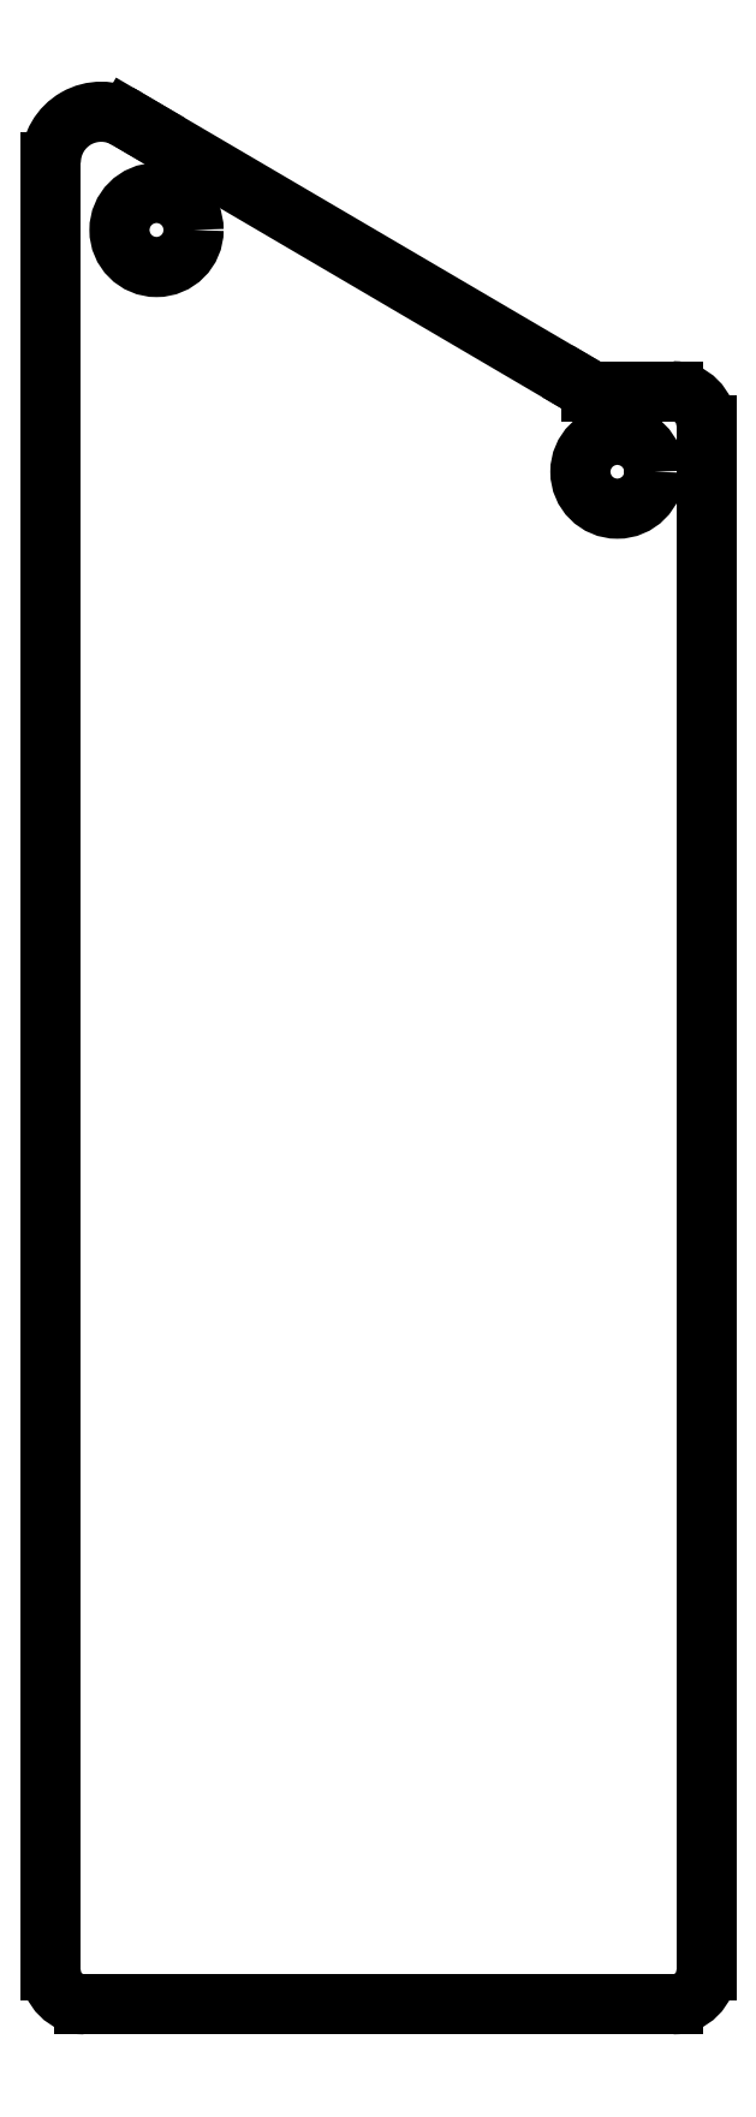
<metadata>
{"format":"dxf","ext":"dxf","renderer":"ezdxf+matplotlib","layout":"modelspace","background":"white","min_lineweight":24,"dpi":150}
</metadata>
<code>
0
SECTION
2
ENTITIES
0
LINE
8
0
10
3.921
20
-43
30
0
11
3.921
21
10.32
31
0
0
LINE
8
0
10
22.42
20
-44.2
30
0
11
5.421
21
-44.2
31
0
0
LINE
8
0
10
23.42
20
2.798
30
0
11
23.42
21
-43
31
0
0
LINE
8
0
10
6.681
20
11.61
30
0
11
19.76
21
3.936
31
0
0
LINE
8
0
10
22.42
20
3.796
30
0
11
20.27
21
3.796
31
0
0
LINE
8
0
10
5.421
20
-44.2
30
0
11
4.921
21
-44.2
31
0
0
LINE
8
0
10
3.921
20
-43.2
30
0
11
3.921
21
-43
31
0
0
LINE
8
0
10
22.42
20
-44.2
30
0
11
22.42
21
-44.2
31
0
0
LINE
8
0
10
23.42
20
-43.2
30
0
11
23.42
21
-43
31
0
0
LINE
8
0
10
20.27
20
3.796
30
0
11
20
21
3.796
31
0
0
LINE
8
0
10
19.76
20
3.936
30
0
11
20
21
3.796
31
0
0
LINE
8
0
10
22.42
20
3.796
30
0
11
22.42
21
3.796
31
0
0
LINE
8
0
10
23.42
20
2.796
30
0
11
23.42
21
2.798
31
0
0
LINE
8
0
10
3.921
20
10.32
30
0
11
3.921
21
10.61
31
0
0
LINE
8
0
10
6.681
20
11.61
30
0
11
6.18
21
11.91
31
0
0
CIRCLE
8
0
10
7.066
20
8.593
30
0
40
1.103
210
0
220
-0
230
1
0
CIRCLE
8
0
10
20.77
20
1.399
30
0
40
1.099
210
0
220
-0
230
1
0
ARC
8
0
10
22.42
20
2.796
30
0
40
1
210
0
220
-0
230
1
50
0
51
90
0
ARC
8
0
10
22.42
20
-43.2
30
0
40
1
210
0
220
0
230
1
50
-90
51
0
0
ARC
8
0
10
4.921
20
-43.2
30
0
40
1
210
0
220
0
230
1
50
180
51
270
0
ARC
8
0
10
5.421
20
10.61
30
0
40
1.5
210
0
220
-0
230
1
50
59.6
51
180
0
ENDSEC
0
EOF

</code>
